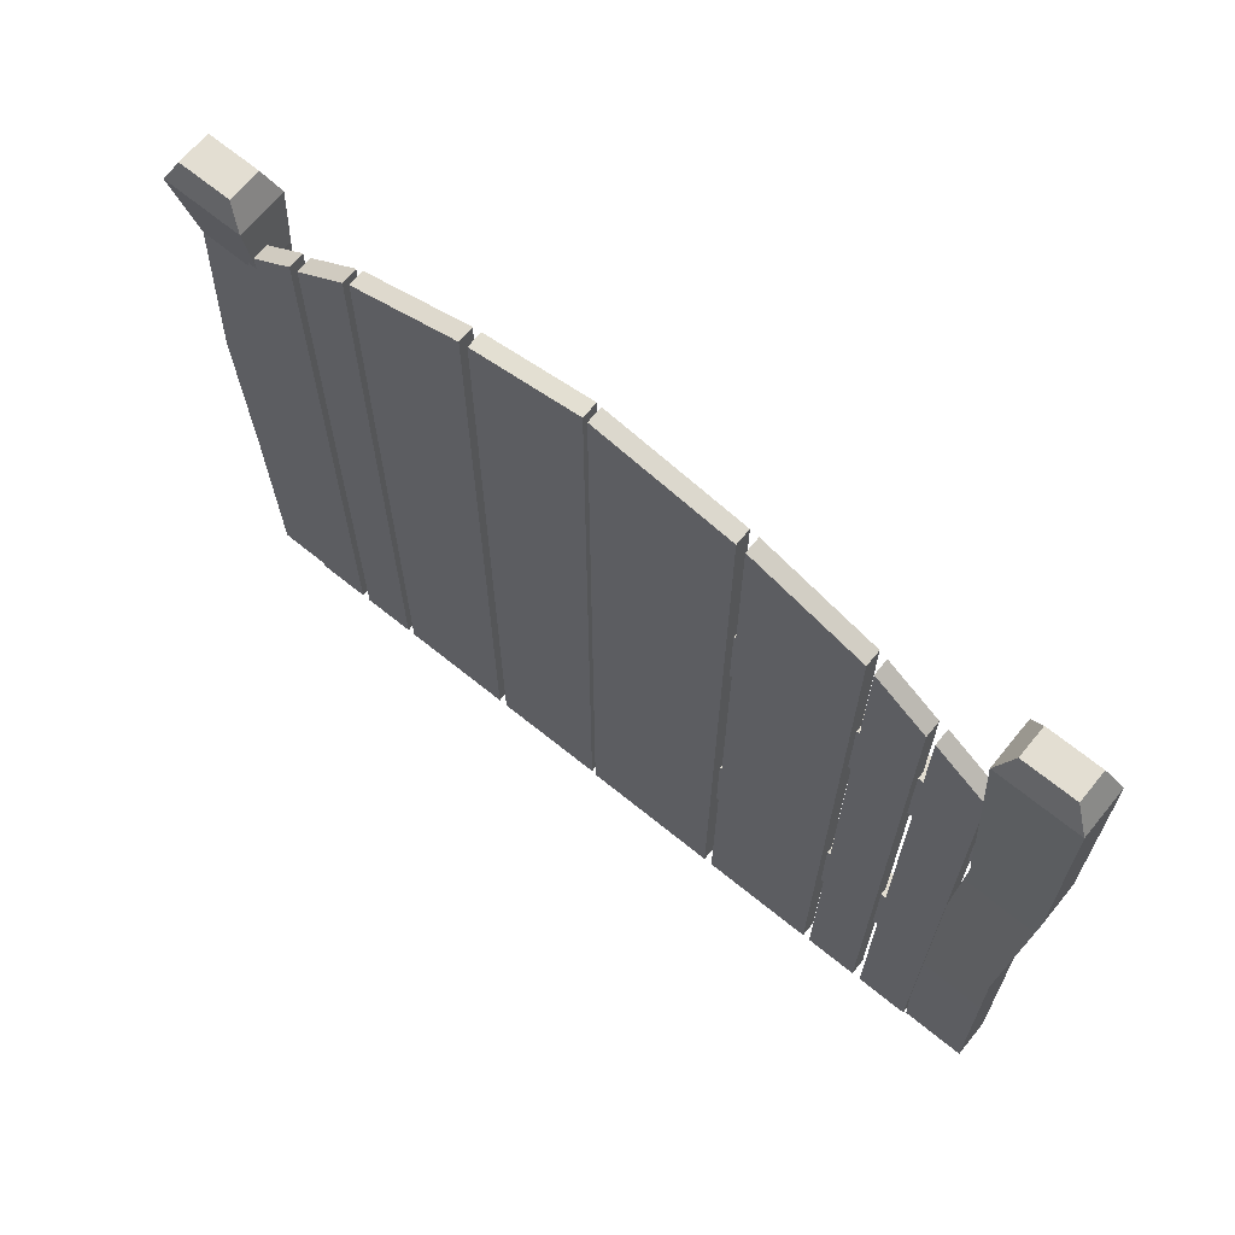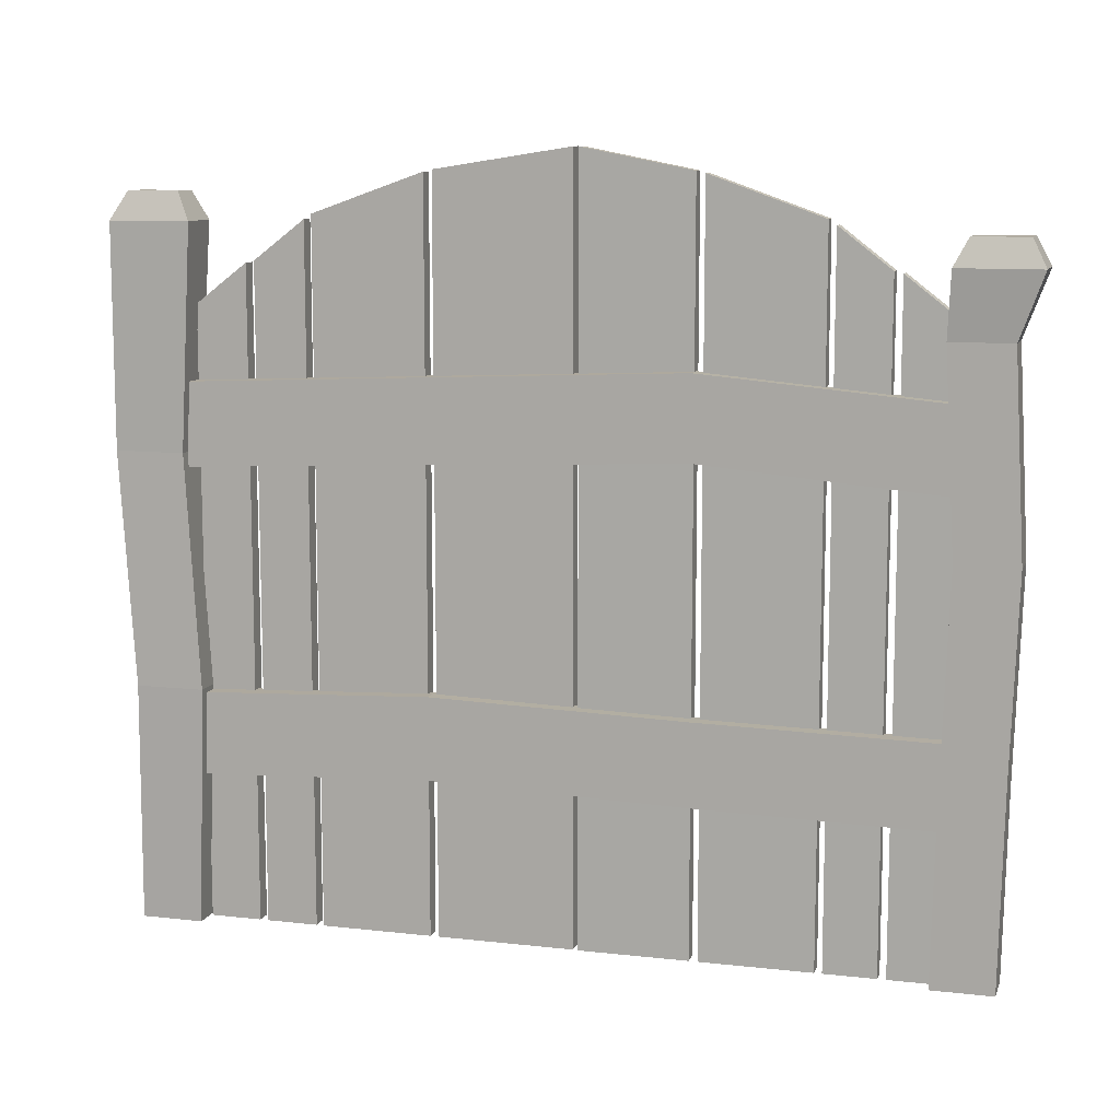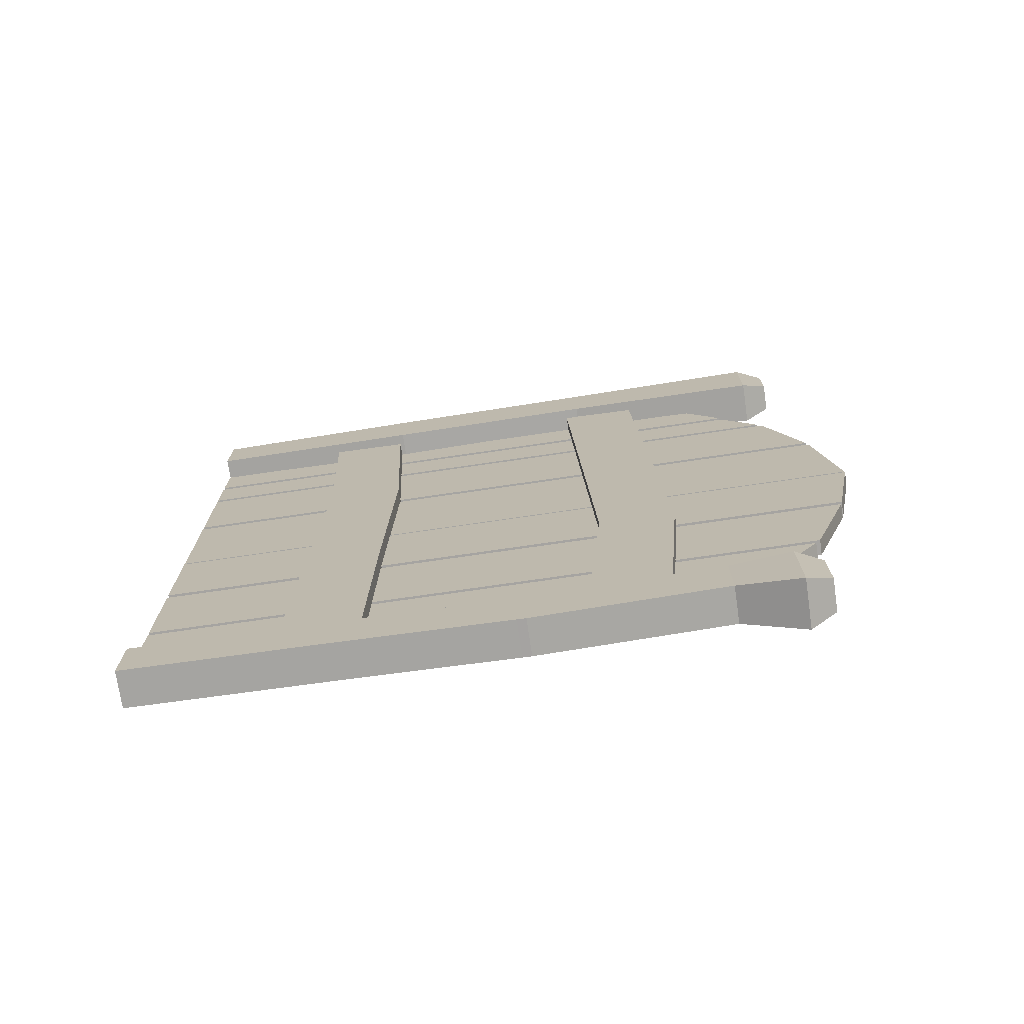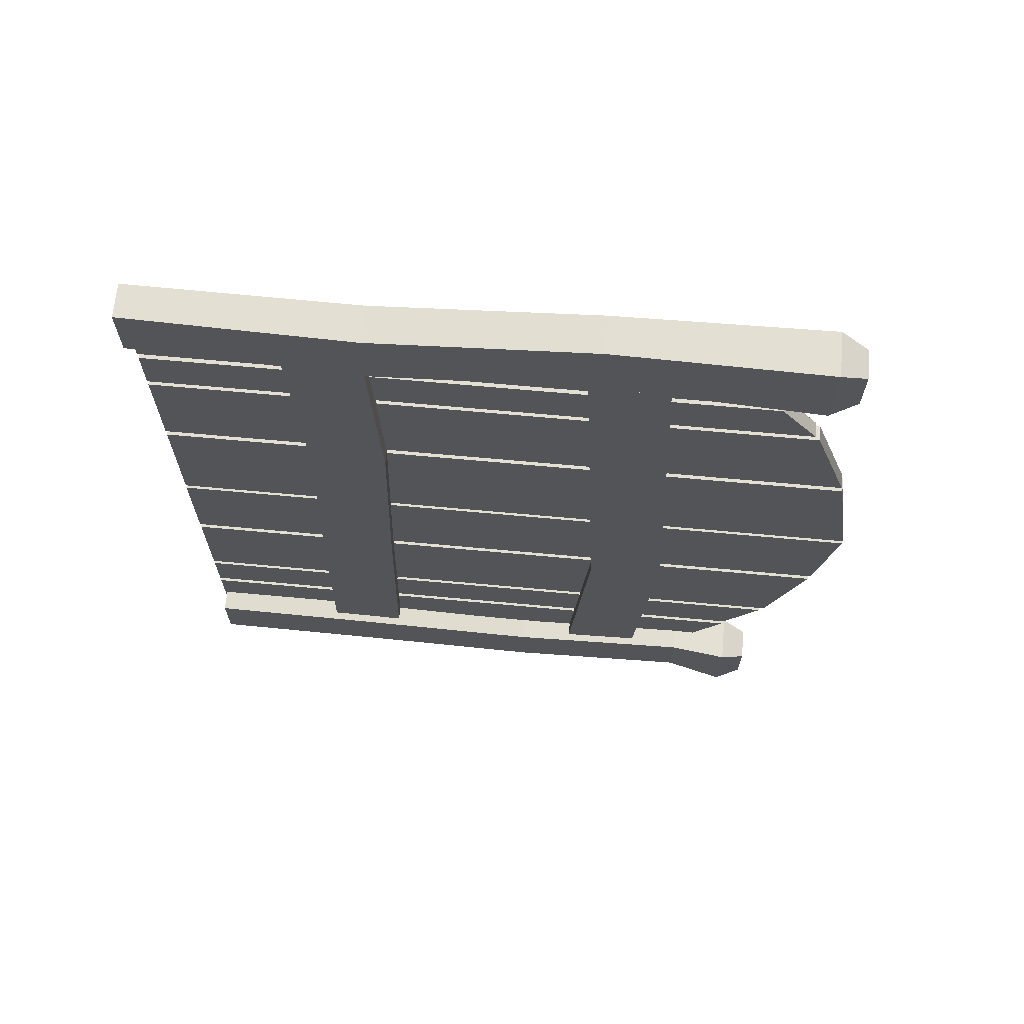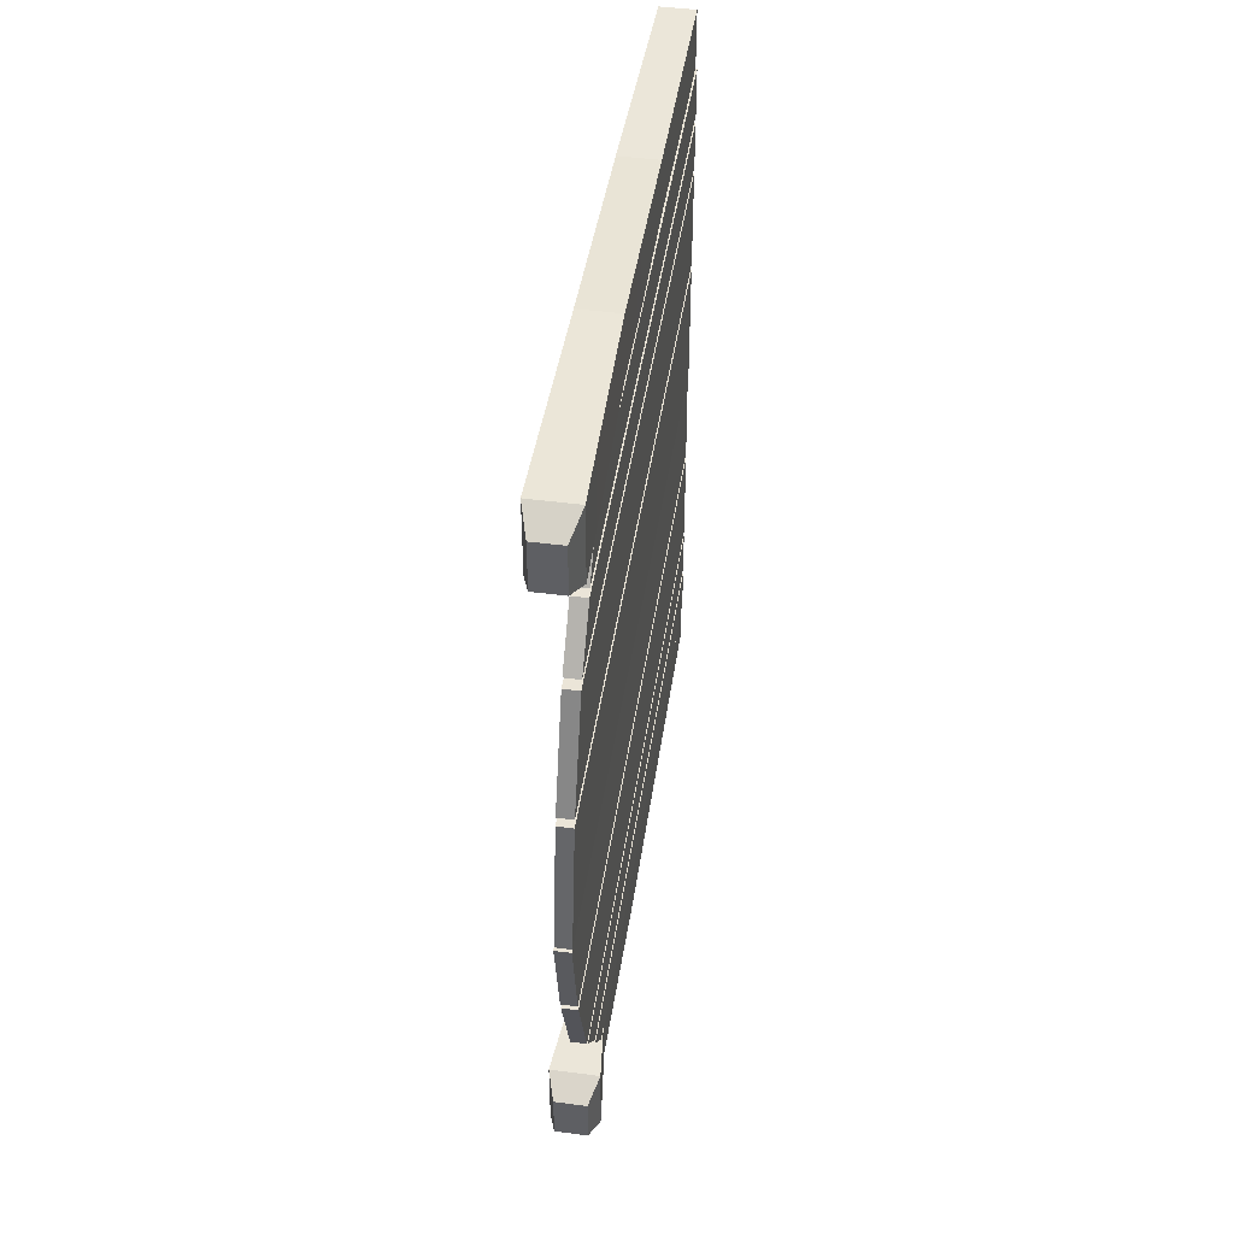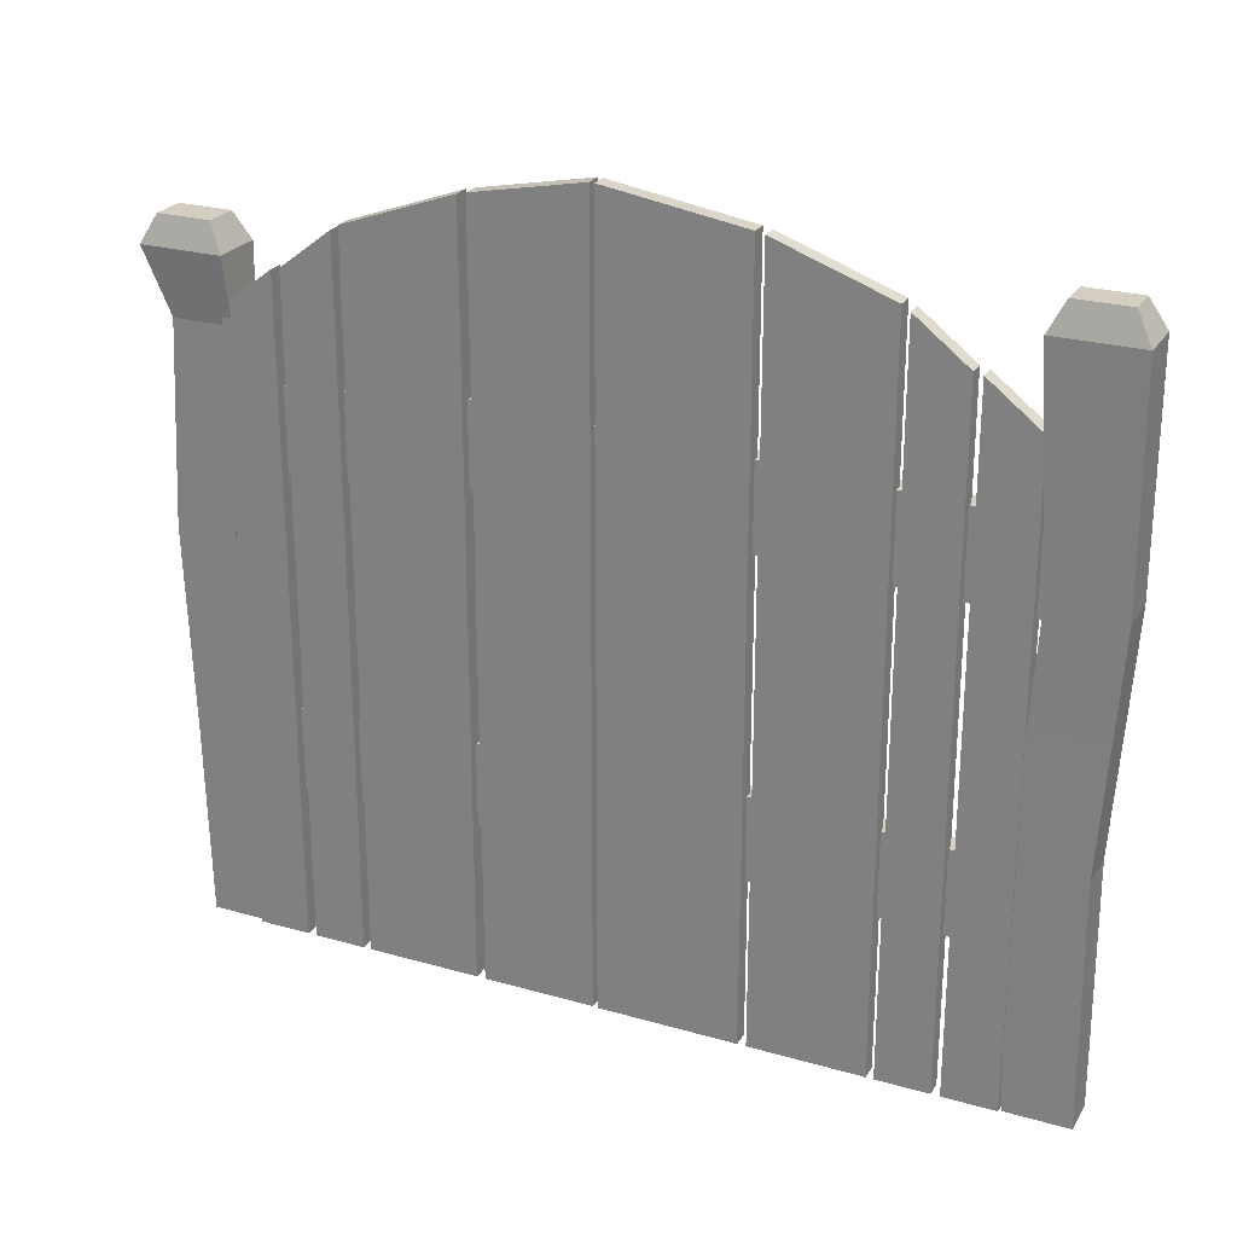
<metadata>
{"format":"obj","ext":"obj","renderer":"f3d","projection":"perspective","resolution":1024,"background":"white","views":[{"elev":67.4,"azim":-50.8,"up":"+Y"},{"elev":10.2,"azim":106.1,"up":"+Y"},{"elev":-73.7,"azim":98.3,"up":"+Z"},{"elev":66.6,"azim":95.3,"up":"+Z"},{"elev":46.0,"azim":-171.4,"up":"+Z"},{"elev":24.9,"azim":-65.0,"up":"+Y"}]}
</metadata>
<code>
o Fence_03_door_Cube.008
v -0.3337 2.932 2.492
v -0.3592 4.356 2.405
v -0.0497 4.356 2.405
v -0.06918 2.932 2.492
v -0.3337 2.932 2.941
v -0.3592 4.356 2.93
v -0.323 -0.09639 2.461
v -0.08669 -0.09639 2.461
v -0.08669 -0.09639 2.862
v -0.323 -0.09639 2.862
v -0.1063 4.537 2.495
v -0.3034 4.537 2.495
v -0.3034 4.537 2.829
v -0.1063 4.537 2.829
v -0.06918 2.932 2.941
v -0.04971 4.356 2.93
v -0.3204 1.437 2.401
v -0.06026 1.437 2.401
v -0.06026 1.437 2.842
v -0.3204 1.437 2.842
v -0.3301 2.462 -2.259
v -0.3301 3.734 -2.189
v -0.3301 3.734 -2.58
v -0.3301 2.462 -2.65
v -0.08268 3.734 -2.58
v -0.08268 2.462 -2.65
v -0.08268 3.734 -2.189
v -0.08268 2.462 -2.259
v -0.3301 -0.08154 -2.58
v -0.08268 -0.08154 -2.58
v -0.08268 -0.08154 -2.189
v -0.3301 -0.08154 -2.189
v -0.04066 4.148 -2.736
v -0.04066 4.148 -2.212
v -0.09712 4.322 -2.647
v -0.09712 4.322 -2.301
v -0.3721 4.148 -2.212
v -0.3721 4.148 -2.736
v -0.3156 4.322 -2.647
v -0.3156 4.322 -2.301
v -0.08268 1.19 -2.216
v -0.3301 1.19 -2.189
v -0.08268 1.19 -2.607
v -0.3301 1.19 -2.607
f 1 2 3 4
f 5 6 2 1
f 7 8 9 10
f 11 12 13 14
f 15 16 6 5
f 7 17 18 8
f 17 1 4 18
f 8 18 19 9
f 18 4 15 19
f 10 20 17 7
f 20 5 1 17
f 9 19 20 10
f 19 15 5 20
f 14 13 6 16
f 11 14 16 3
f 13 12 2 6
f 12 11 3 2
f 4 3 16 15
f 21 22 23 24
f 24 23 25 26
f 26 25 27 28
f 28 27 22 21
f 29 30 31 32
f 27 25 33 34
f 34 33 35 36
f 23 22 37 38
f 22 27 34 37
f 25 23 38 33
f 35 39 40 36
f 38 37 40 39
f 37 34 36 40
f 33 38 39 35
f 31 41 42 32
f 41 28 21 42
f 30 43 41 31
f 43 26 28 41
f 29 44 43 30
f 44 24 26 43
f 32 42 44 29
f 42 21 24 44
o Cube_Cube.009
v -0.3329 -0.09776 2.446
v -0.3329 3.845 2.446
v -0.3329 4.101 2.113
v -0.3329 -0.09776 2.113
v -0.2304 4.101 2.113
v -0.2304 -0.09776 2.113
v -0.2304 3.845 2.446
v -0.2304 -0.09776 2.446
f 45 46 47 48
f 48 47 49 50
f 50 49 51 52
f 52 51 46 45
f 48 50 52 45
f 49 47 46 51
o Cube.003_Cube.010
v -0.3329 -0.09776 2.059
v -0.3329 4.114 2.059
v -0.3329 4.37 1.726
v -0.3329 -0.09776 1.726
v -0.2304 4.37 1.726
v -0.2304 -0.09776 1.726
v -0.2304 4.114 2.059
v -0.2304 -0.09776 2.059
f 53 54 55 56
f 56 55 57 58
f 58 57 59 60
f 60 59 54 53
f 56 58 60 53
f 57 55 54 59
o Cube.004_Cube.011
v -0.3329 -0.09776 1.679
v -0.3329 4.403 1.679
v -0.3329 4.659 0.9584
v -0.3329 -0.09776 0.9584
v -0.2304 4.659 0.9584
v -0.2304 -0.09776 0.9584
v -0.2304 4.403 1.679
v -0.2304 -0.09776 1.679
f 61 62 63 64
f 64 63 65 66
f 66 65 67 68
f 68 67 62 61
f 64 66 68 61
f 65 63 62 67
o Cube.005_Cube.012
v -0.3329 -0.09776 0.9041
v -0.3329 4.672 0.9041
v -0.3329 4.81 0.02647
v -0.3329 -0.09776 0.02647
v -0.2304 4.81 0.02647
v -0.2304 -0.09776 0.02647
v -0.2304 4.672 0.9041
v -0.2304 -0.09776 0.9041
f 69 70 71 72
f 72 71 73 74
f 74 73 75 76
f 76 75 70 69
f 72 74 76 69
f 73 71 70 75
o Cube.009_Cube.016
v -0.2328 -0.09776 -2.252
v -0.2328 3.845 -2.252
v -0.2319 4.101 -1.919
v -0.2319 -0.09776 -1.919
v -0.3343 4.101 -1.918
v -0.3343 -0.09776 -1.918
v -0.3352 3.845 -2.251
v -0.3352 -0.09776 -2.251
f 77 78 79 80
f 80 79 81 82
f 82 81 83 84
f 84 83 78 77
f 80 82 84 77
f 81 79 78 83
o Cube.008_Cube.015
v -0.2317 -0.09776 -1.864
v -0.2317 4.114 -1.864
v -0.2308 4.37 -1.531
v -0.2308 -0.09776 -1.531
v -0.3332 4.37 -1.531
v -0.3332 -0.09776 -1.531
v -0.3341 4.114 -1.864
v -0.3341 -0.09776 -1.864
f 85 86 87 88
f 88 87 89 90
f 90 89 91 92
f 92 91 86 85
f 88 90 92 85
f 89 87 86 91
o Cube.007_Cube.014
v -0.2306 -0.09776 -1.484
v -0.2306 4.403 -1.484
v -0.2286 4.659 -0.7636
v -0.2286 -0.09776 -0.7636
v -0.331 4.659 -0.7633
v -0.331 -0.09776 -0.7633
v -0.3331 4.403 -1.483
v -0.3331 -0.09776 -1.483
f 93 94 95 96
f 96 95 97 98
f 98 97 99 100
f 100 99 94 93
f 96 98 100 93
f 97 95 94 99
o Cube.006_Cube.013
v -0.2284 -0.09776 -0.7093
v -0.2284 4.672 -0.7093
v -0.226 4.81 -0.004951
v -0.226 -0.09776 -0.004958
v -0.3284 4.81 -0.004661
v -0.3284 -0.09776 -0.004668
v -0.3309 4.672 -0.7091
v -0.3309 -0.09776 -0.7091
f 101 102 103 104
f 104 103 105 106
f 106 105 107 108
f 108 107 102 101
f 104 106 108 101
f 105 103 102 107
o Cube.010_Cube.017
v -0.2706 0.8937 -0.7126
v -0.2706 1.425 -0.7126
v -0.2706 1.397 -2.355
v -0.2706 0.8663 -2.355
v -0.1379 1.397 -2.355
v -0.1379 0.8663 -2.355
v -0.1379 0.9386 0.9299
v -0.1379 1.47 0.9299
v -0.1379 1.397 2.572
v -0.1379 0.8663 2.572
v -0.2706 1.397 2.572
v -0.2706 0.8663 2.572
v -0.2706 0.9386 0.9299
v -0.2706 1.47 0.9299
v -0.1379 1.425 -0.7126
v -0.1379 0.8937 -0.7126
f 109 110 111 112
f 112 111 113 114
f 115 116 117 118
f 118 117 119 120
f 121 115 118 120
f 116 122 119 117
f 113 111 110 123
f 123 110 122 116
f 112 114 124 109
f 109 124 115 121
f 114 113 123 124
f 124 123 116 115
f 120 119 122 121
f 121 122 110 109
o Cube.011_Cube.018
v -0.2706 2.98 -0.7126
v -0.2706 3.511 -0.7126
v -0.2706 3.367 -2.355
v -0.2706 2.835 -2.355
v -0.1379 3.367 -2.355
v -0.1379 2.835 -2.355
v -0.1379 2.908 0.9299
v -0.1379 3.439 0.9299
v -0.1379 3.367 2.572
v -0.1379 2.835 2.572
v -0.2706 3.367 2.572
v -0.2706 2.835 2.572
v -0.2706 2.908 0.9299
v -0.2706 3.439 0.9299
v -0.1379 3.511 -0.7126
v -0.1379 2.98 -0.7126
f 125 126 127 128
f 128 127 129 130
f 131 132 133 134
f 134 133 135 136
f 137 131 134 136
f 132 138 135 133
f 129 127 126 139
f 139 126 138 132
f 128 130 140 125
f 125 140 131 137
f 130 129 139 140
f 140 139 132 131
f 136 135 138 137
f 137 138 126 125

</code>
